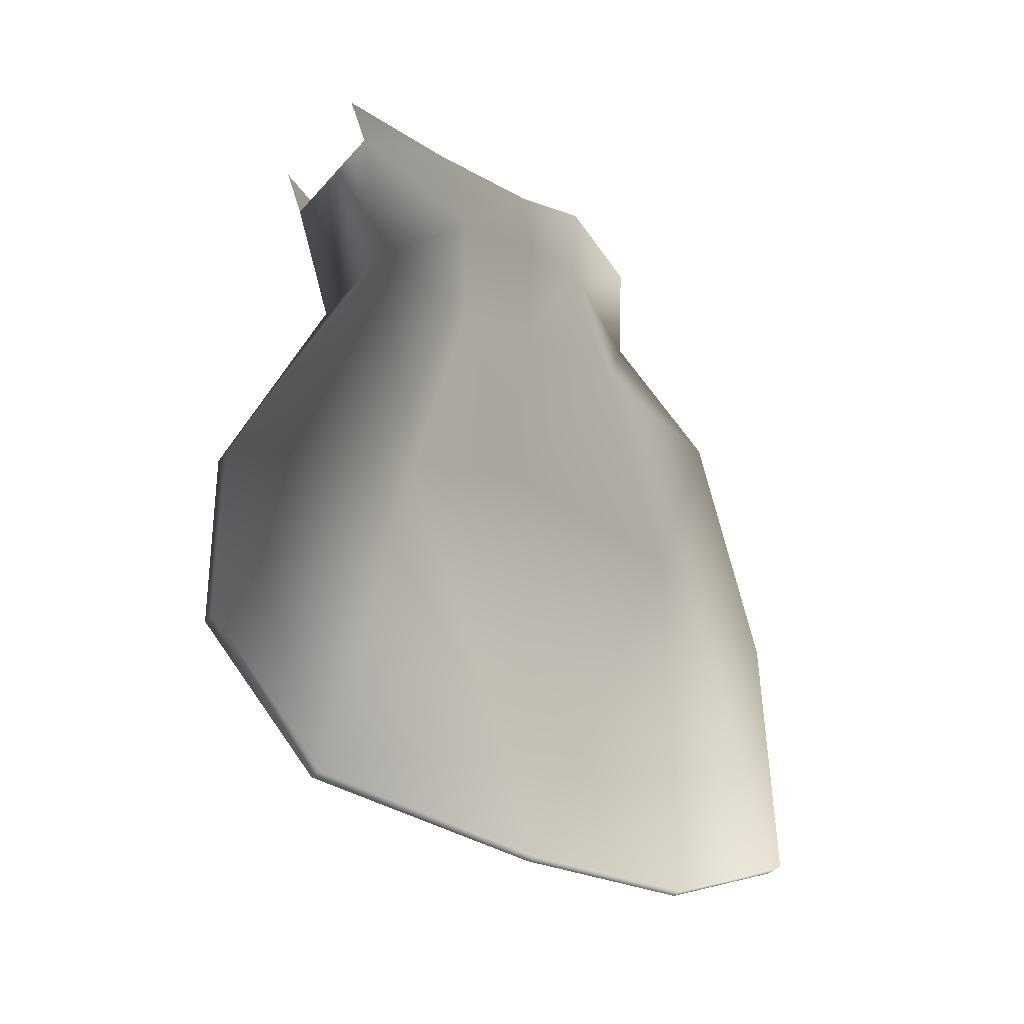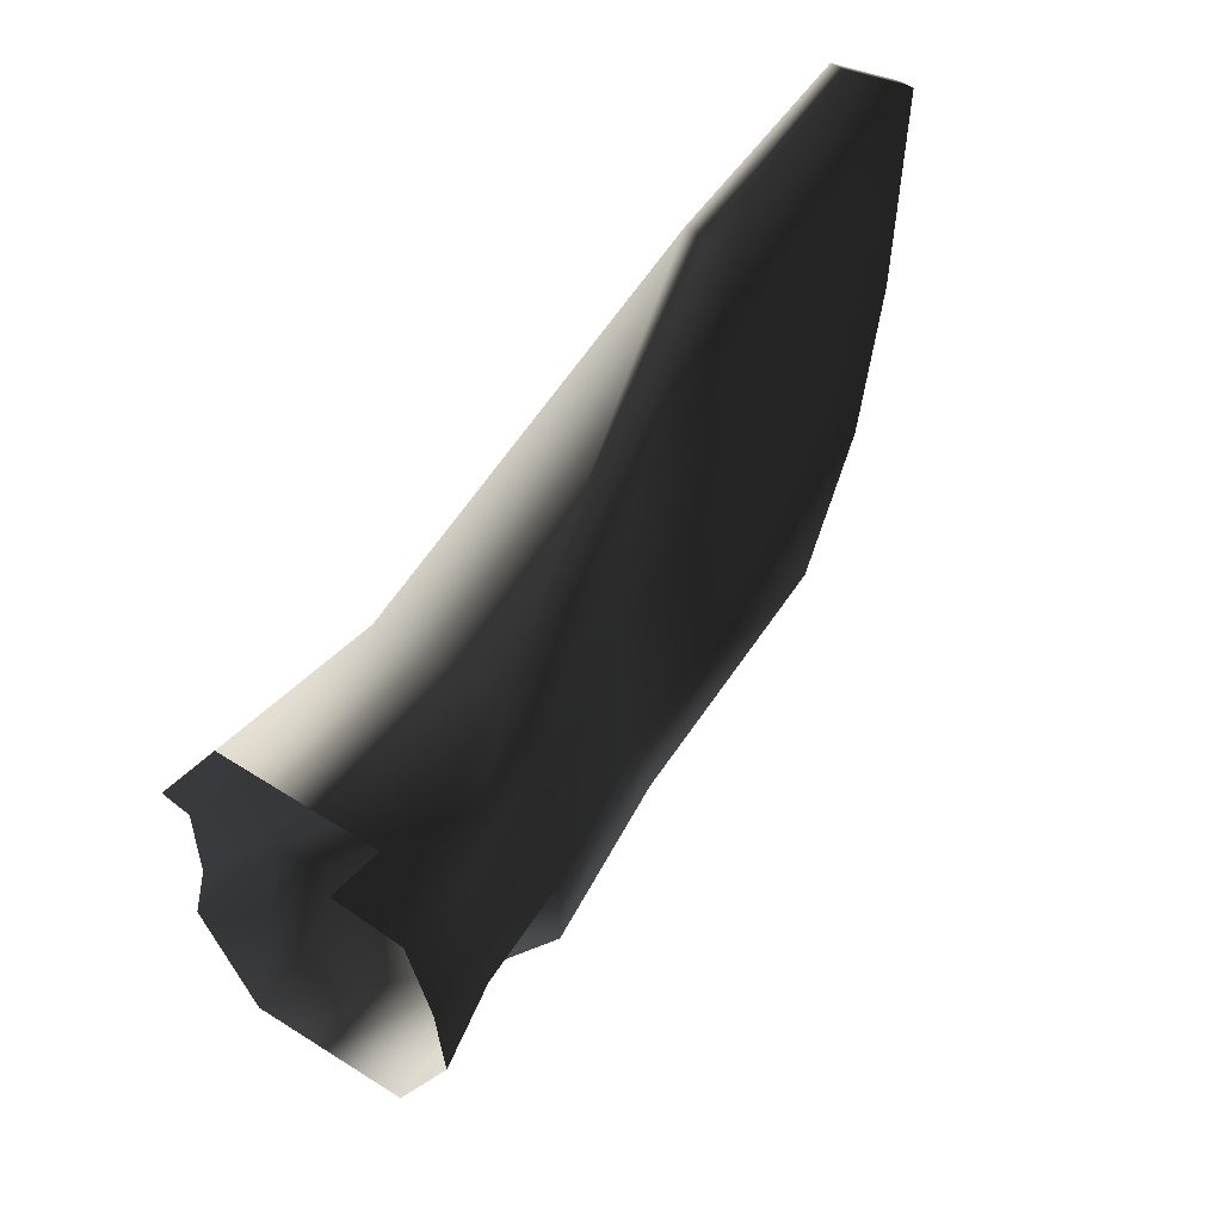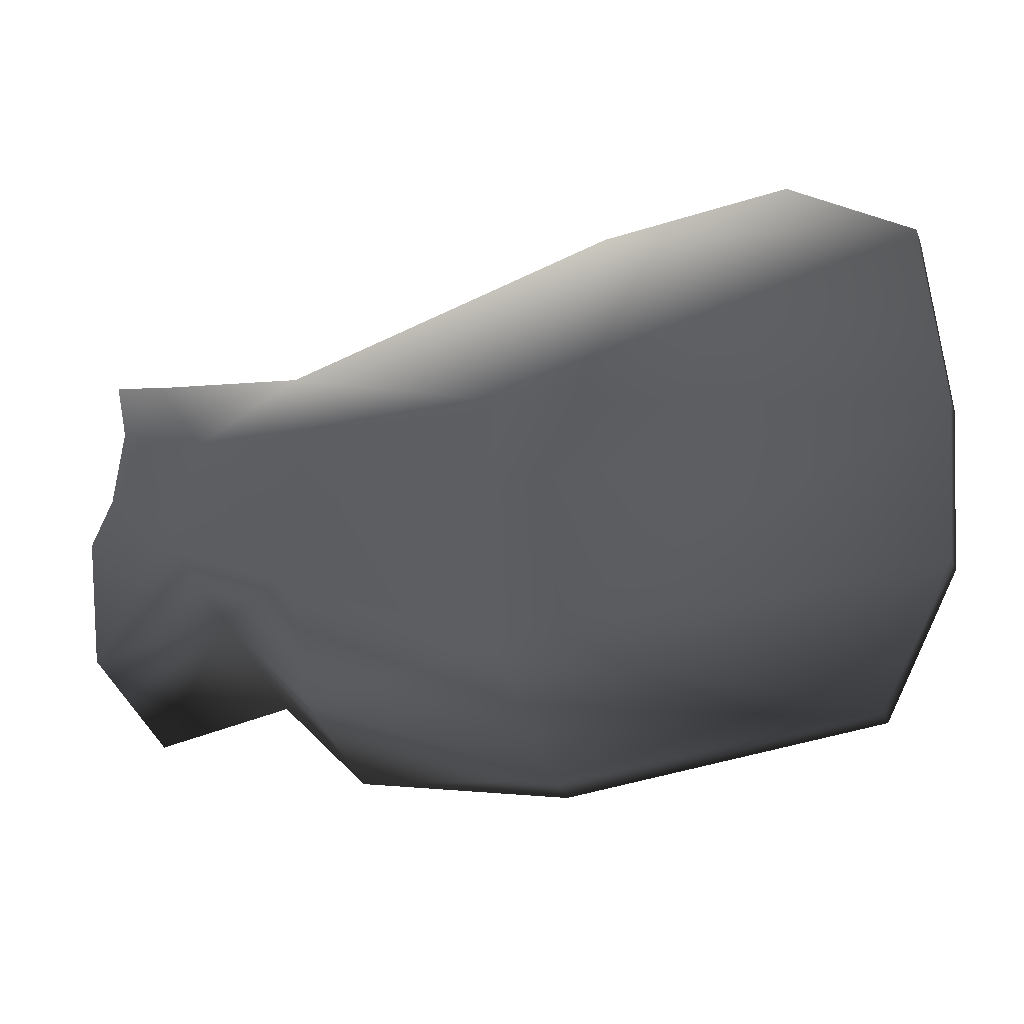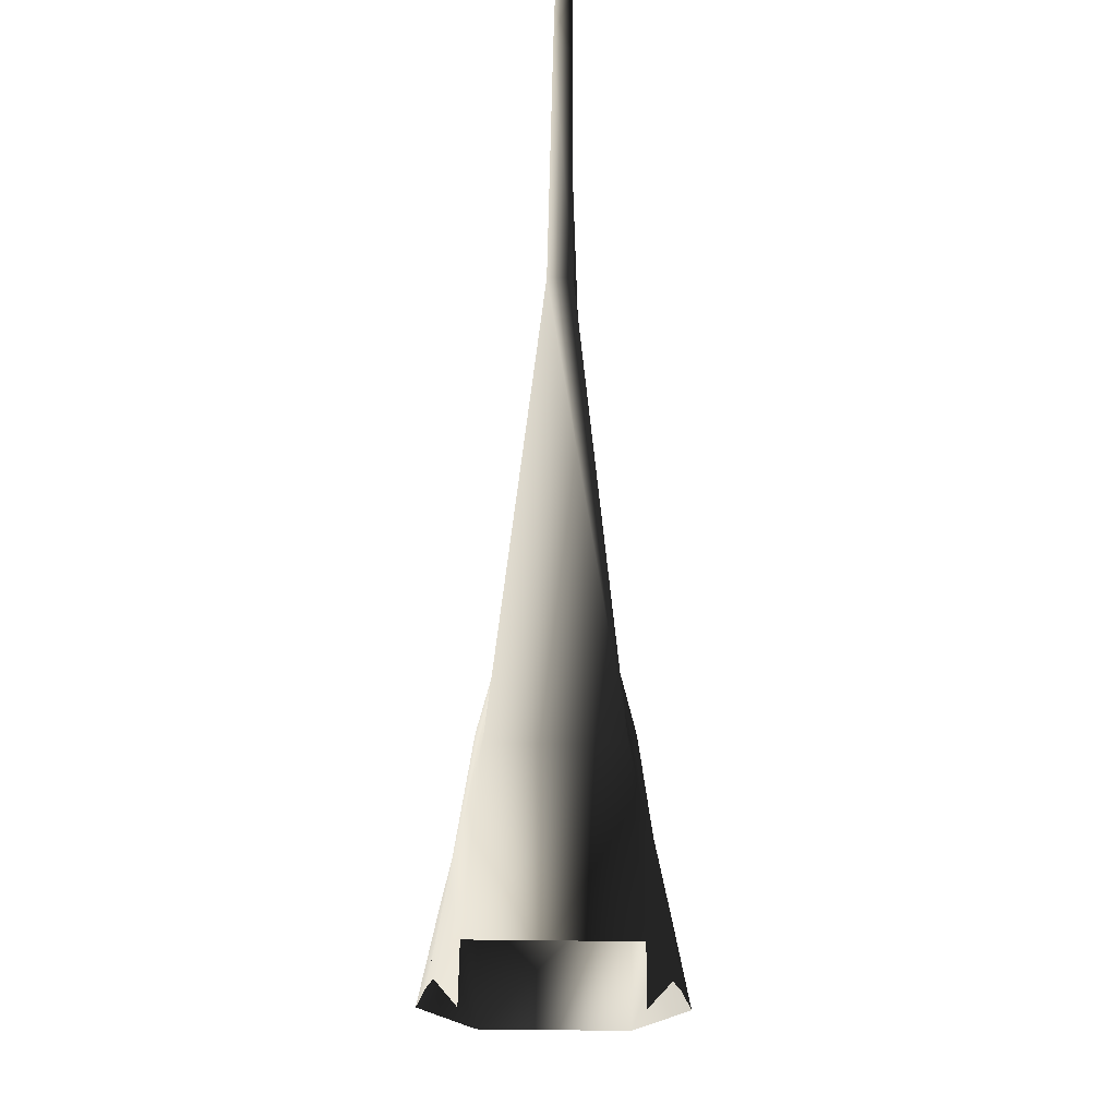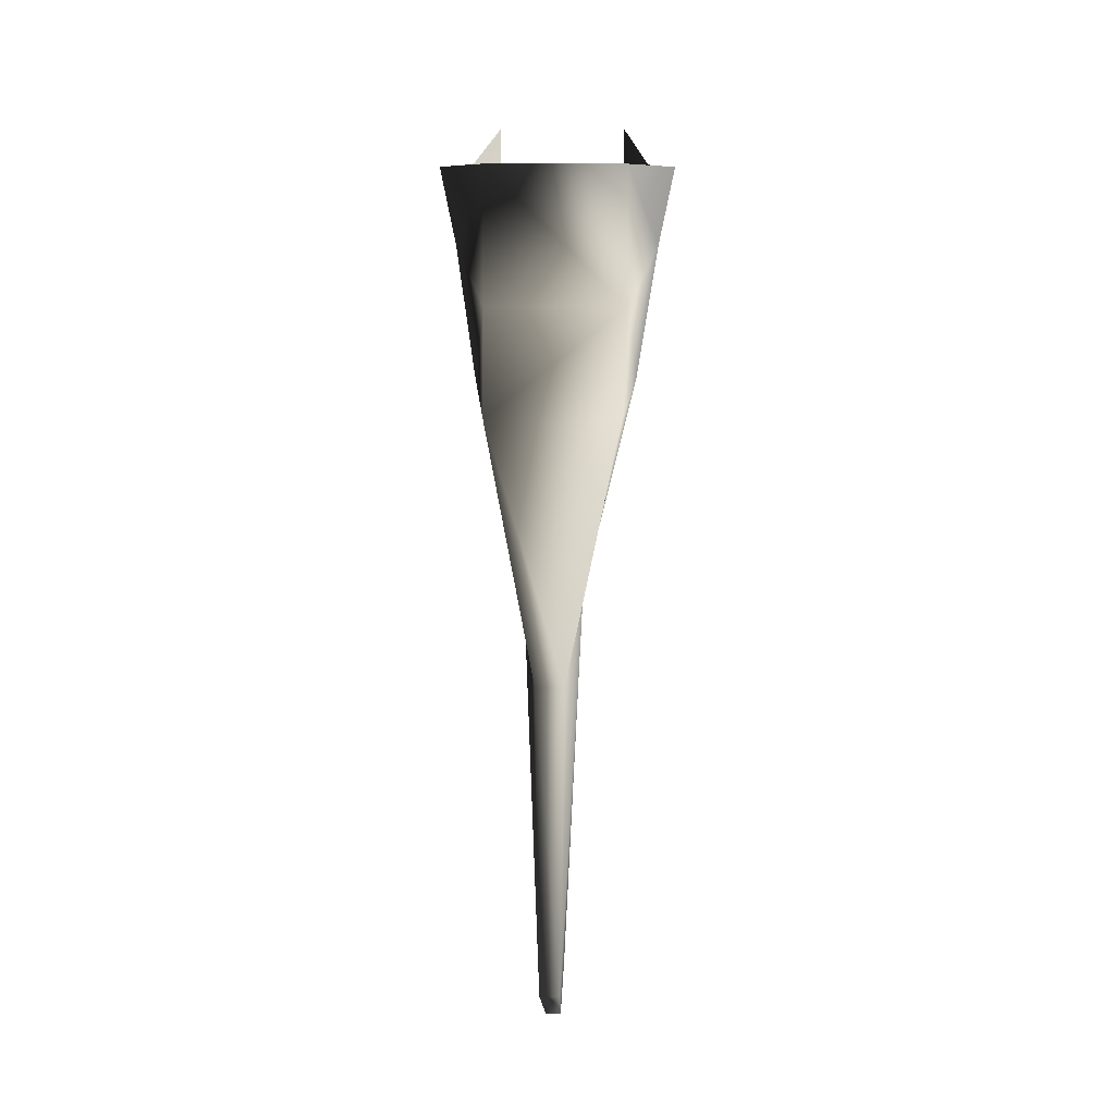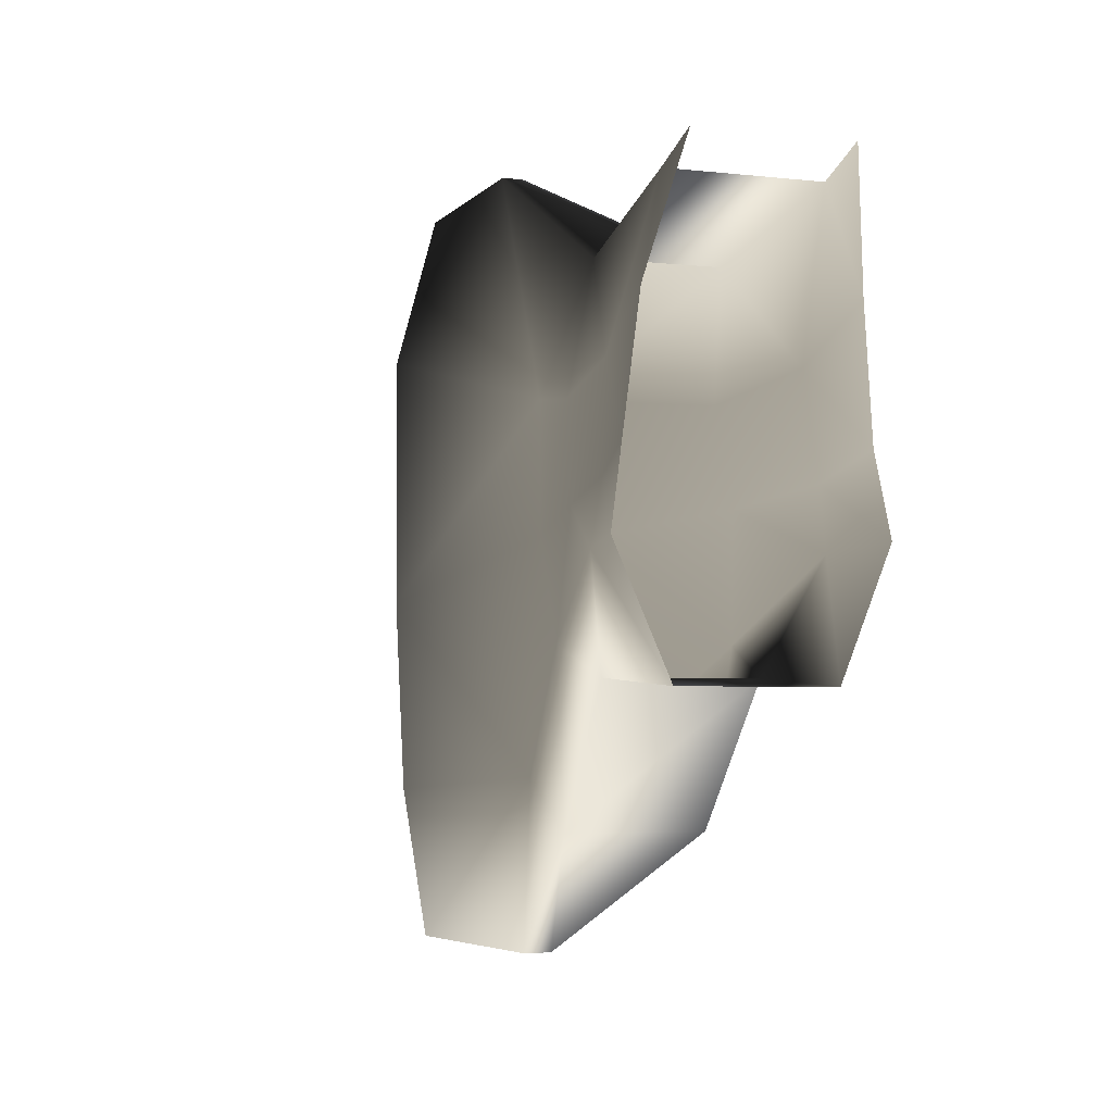
<metadata>
{"format":"obj","ext":"obj","renderer":"f3d","projection":"perspective","resolution":1024,"background":"white","views":[{"elev":-40.0,"azim":-127.3,"up":"+Z"},{"elev":57.9,"azim":33.5,"up":"+Y"},{"elev":-45.5,"azim":111.7,"up":"+Y"},{"elev":72.6,"azim":0.6,"up":"+Y"},{"elev":11.1,"azim":1.1,"up":"+Z"},{"elev":-3.5,"azim":-21.9,"up":"+Y"}]}
</metadata>
<code>
g default
v 1.932 -5.064 1.034
v 3.267 -1.964 0.9041
v 2.933 0.02465 0.725
v -1.932 -5.064 1.034
v -3.267 -1.964 0.9041
v -2.933 0.02465 0.725
v 0.2091 4.675 -22.33
v -0.2085 4.675 -22.33
v -0.2085 8.272 -18.89
v 0.2091 8.272 -18.89
v 0.2013 -7.829 -21.59
v 0.2589 -11.89 -19.41
v -0.2584 -11.89 -19.41
v -0.2008 -7.829 -21.59
v 1.932 -4.848 -2.735
v 2.82 -2.123 -1.242
v -1.932 -4.848 -2.735
v -2.819 -2.123 -1.242
v -2.597 -0.5806 -1.126
v 2.6 3.209 0.9421
v 2.376 2.021 -1.475
v 1.932 5.782 0.4814
v 1.932 6.372 1.954
v 1.772 -8.362 -5.306
v 2.198 -4.063 -4.741
v -1.771 -8.362 -5.306
v -2.198 -4.063 -4.741
v -2.03 -0.9356 -4.289
v 1.59 4.638 -3.973
v -1.589 4.638 -3.973
v -1.932 5.782 0.4814
v 1.862 1.547 -4.91
v 0.7831 -7.215 -9.994
v 0.3672 -11.67 -11.47
v -0.3666 -11.67 -11.47
v -0.7825 -7.215 -9.994
v -0.2047 -2.44 -22.32
v -0.7259 -1.257 -9.438
v -0.2837 8.435 -13.3
v 0.2843 8.435 -13.3
v 0.3074 2.251 -10.55
v -1.932 6.372 1.954
v -2.599 3.209 0.9421
v 0.2052 -2.44 -22.32
v -2.375 2.021 -1.475
v 2.598 -0.5806 -1.126
v -1.862 1.547 -4.91
v 2.03 -0.9356 -4.289
v -0.3069 2.251 -10.55
v 0.7264 -1.257 -9.438
g polySurface2 TropicalFish06:TropicalFish06
f 7 8 10
f 10 8 9
f 11 12 14
f 14 12 13
f 2 1 16
f 16 1 15
f 1 4 15
f 15 4 17
f 5 18 4
f 4 18 17
f 6 19 5
f 5 19 18
f 21 22 20
f 20 22 23
f 16 15 25
f 25 15 24
f 17 26 15
f 15 26 24
f 18 27 17
f 17 27 26
f 19 28 18
f 18 28 27
f 22 29 31
f 31 29 30
f 32 29 21
f 21 29 22
f 34 12 33
f 33 12 11
f 34 35 12
f 12 35 13
f 35 36 13
f 13 36 14
f 14 36 37
f 37 36 38
f 39 40 9
f 9 40 10
f 41 7 40
f 40 7 10
f 44 37 7
f 7 37 8
f 42 31 43
f 43 31 45
f 20 3 21
f 21 3 46
f 31 30 45
f 45 30 47
f 46 48 21
f 21 48 32
f 9 8 39
f 39 8 49
f 7 41 44
f 44 41 50
f 43 45 6
f 6 45 19
f 47 28 45
f 45 28 19
f 8 37 49
f 49 37 38
f 11 14 44
f 44 14 37
f 3 2 46
f 46 2 16
f 25 48 16
f 16 48 46
f 50 33 44
f 44 33 11
f 34 33 24
f 24 33 25
f 35 34 26
f 26 34 24
f 27 36 26
f 26 36 35
f 36 27 38
f 38 27 28
f 40 39 29
f 29 39 30
f 32 41 29
f 29 41 40
f 39 49 30
f 30 49 47
f 41 32 50
f 50 32 48
f 49 38 47
f 47 38 28
f 33 50 25
f 25 50 48

</code>
